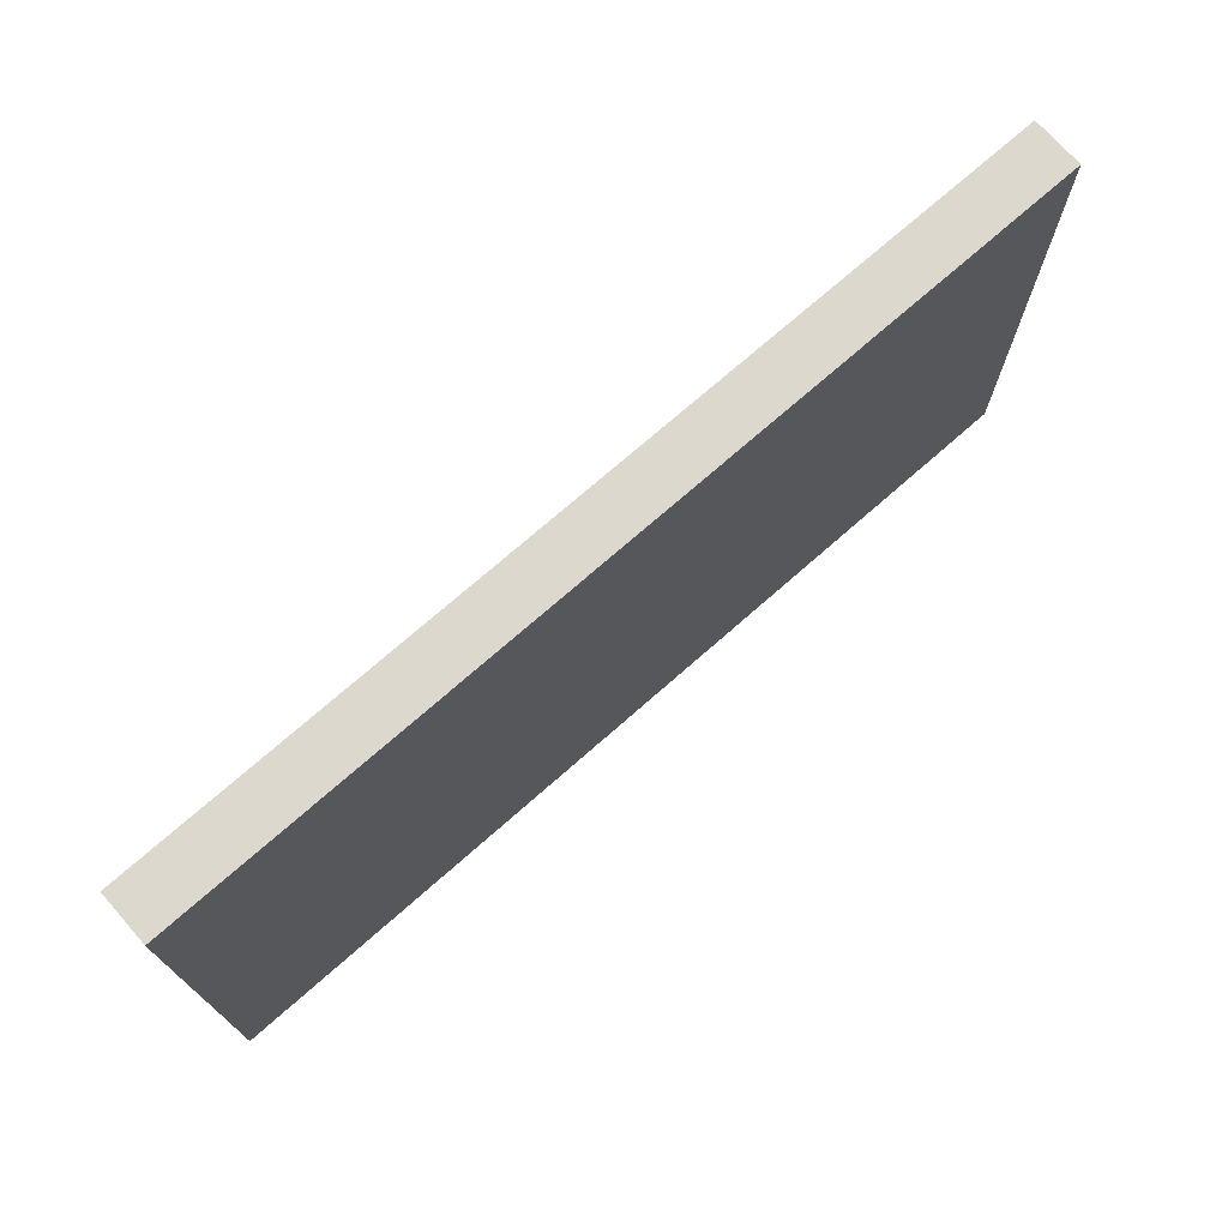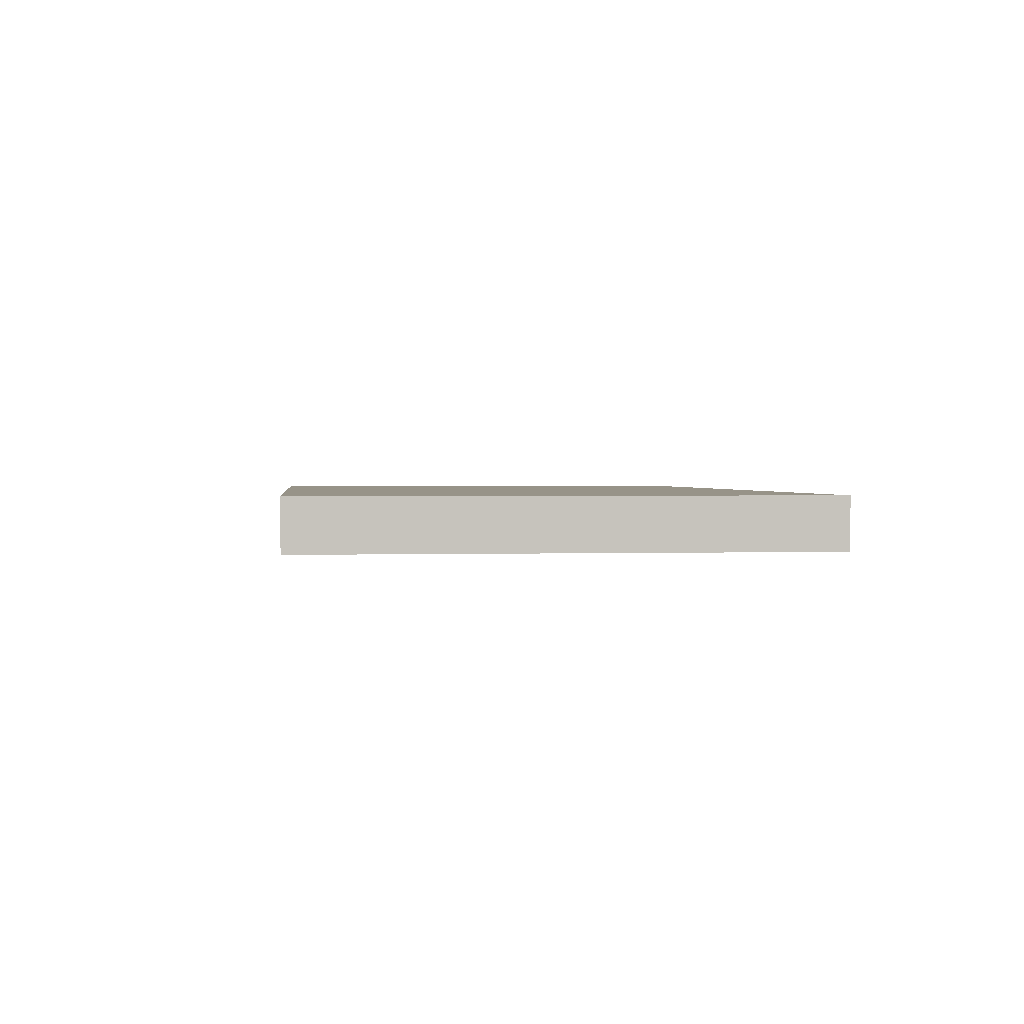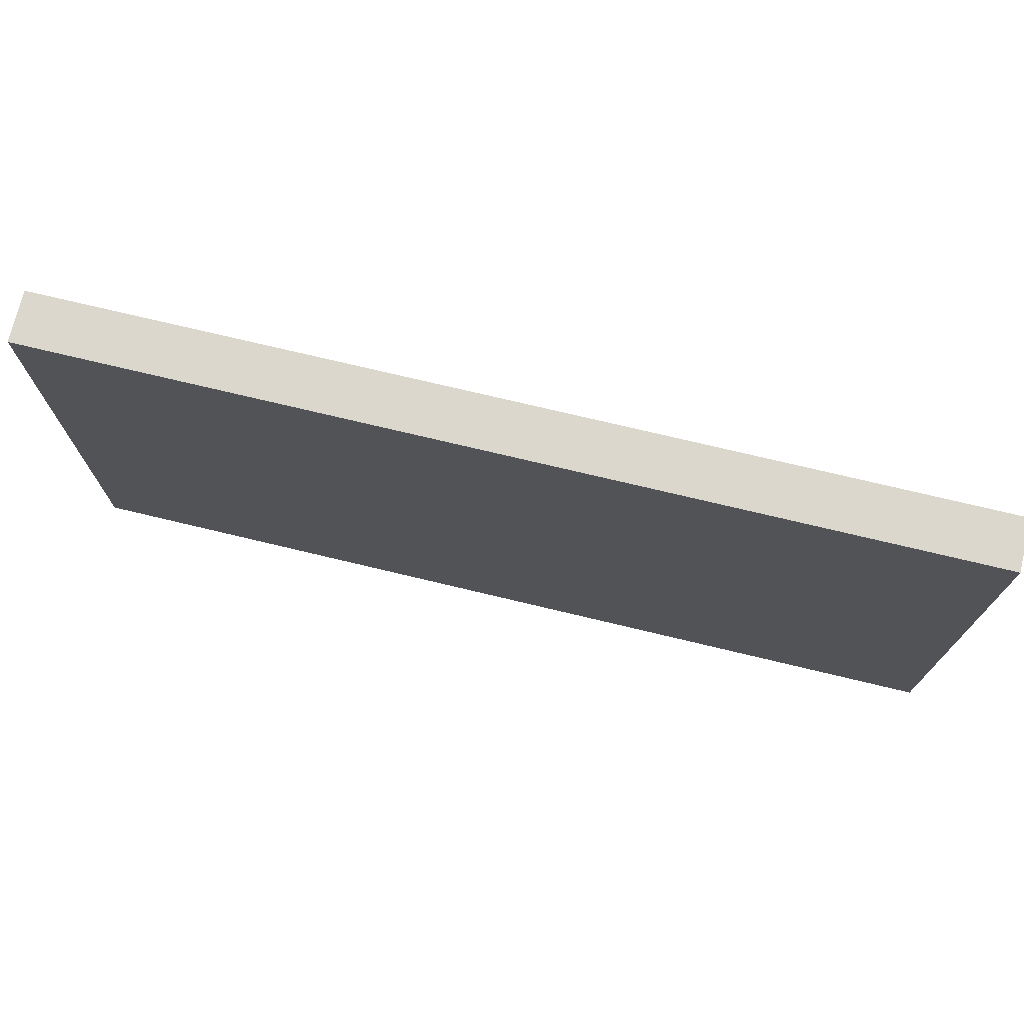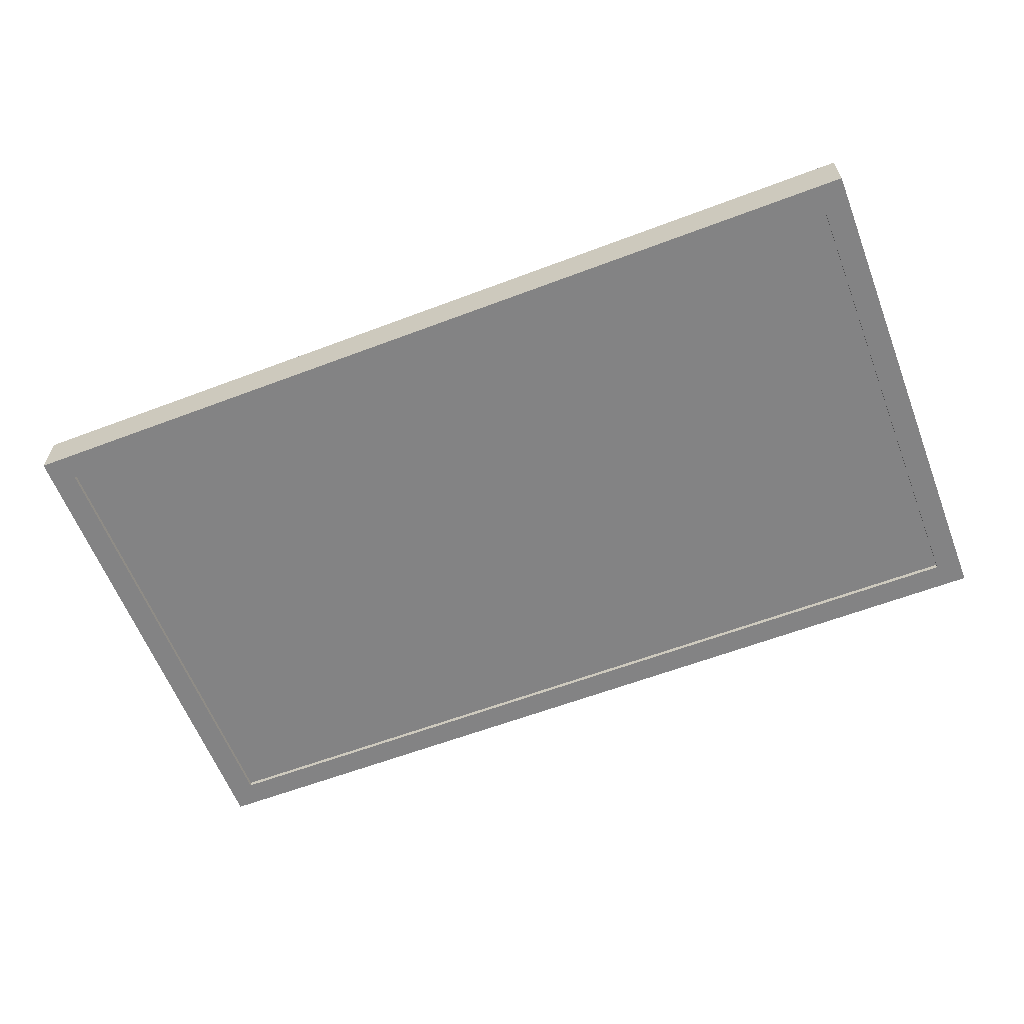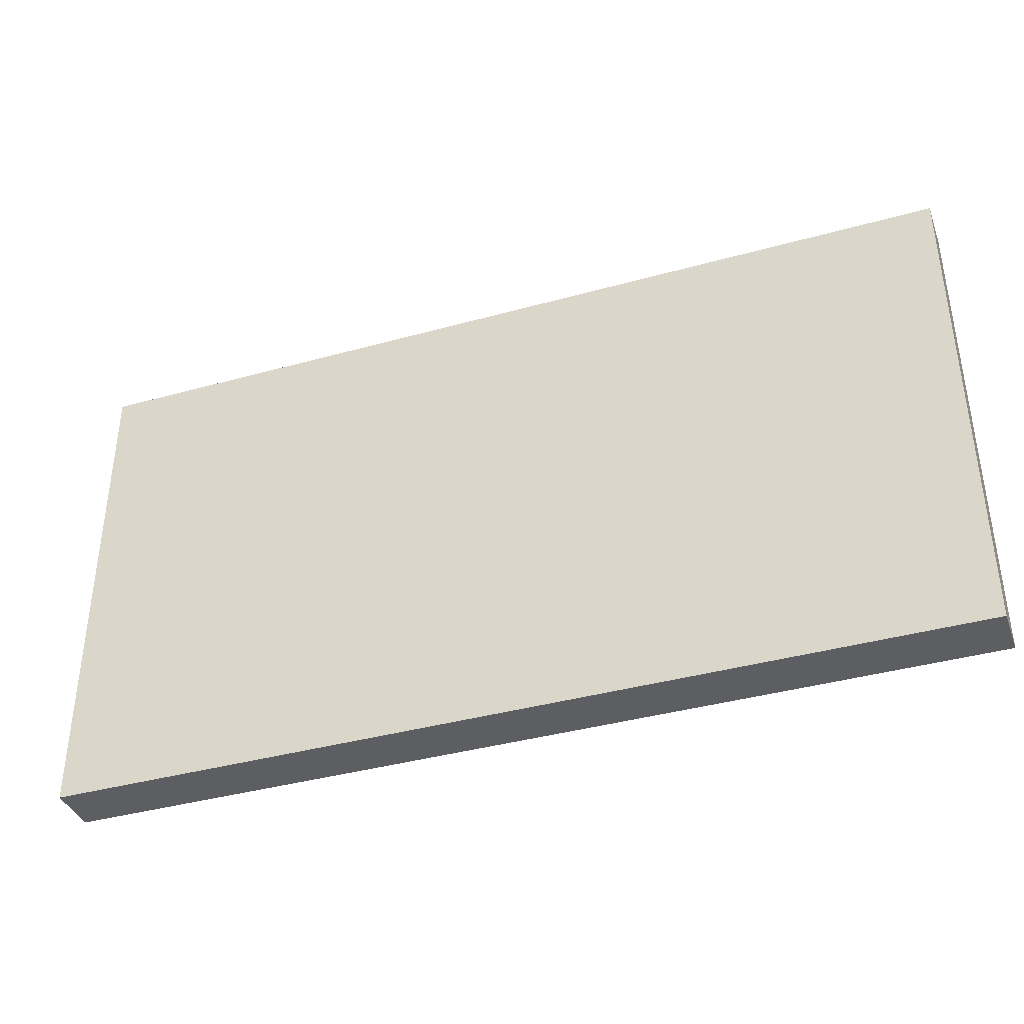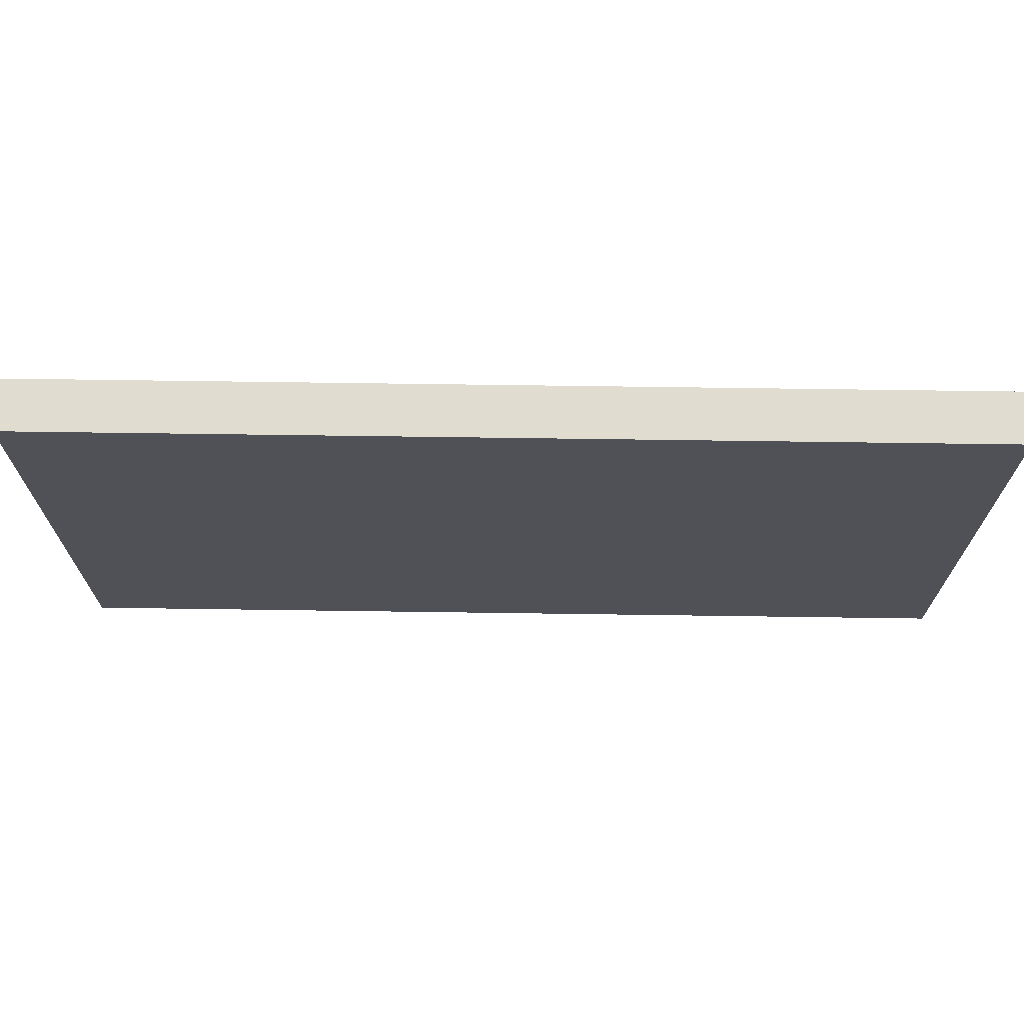
<metadata>
{"format":"obj","ext":"obj","renderer":"f3d","projection":"perspective","resolution":1024,"background":"white","views":[{"elev":72.6,"azim":-41.4,"up":"+Y"},{"elev":1.4,"azim":-96.5,"up":"+Z"},{"elev":73.2,"azim":13.5,"up":"+Y"},{"elev":-61.1,"azim":-158.9,"up":"+Z"},{"elev":-38.7,"azim":19.3,"up":"+Y"},{"elev":69.5,"azim":0.8,"up":"+Y"}]}
</metadata>
<code>
v -42.5 22.5 0
v 42.5 22.5 0
v 42.5 22.5 0.5
v -42.5 22.5 0.5
v 42.5 22.5 0
v 42.5 -22.5 0
v 42.5 -22.5 0.5
v 42.5 22.5 0.5
v 42.5 -22.5 0
v -42.5 -22.5 0
v -42.5 -22.5 0.5
v 42.5 -22.5 0.5
v -42.5 -22.5 0
v -42.5 22.5 0
v -42.5 22.5 0.5
v -42.5 -22.5 0.5
v -42.5 -22.5 0.5
v -42.5 22.5 0.5
v 42.5 22.5 0.5
v 42.5 -22.5 0.5
v -45 -25 0
v 45 -25 0
v 45 -25 5
v -45 -25 5
v -45 25 0
v -45 -25 0
v -45 -25 5
v -45 25 5
v 45 25 0
v -45 25 0
v -45 25 5
v 45 25 5
v 45 -25 0
v 45 25 0
v 45 25 5
v 45 -25 5
v 45 -25 5
v 45 25 5
v -45 25 5
v -45 -25 5
v 42.5 22.5 0
v -42.5 22.5 0
v -42.5 -22.5 0
v 42.5 -22.5 0
v 45 25 0
v 45 -25 0
v -45 -25 0
v -45 25 0
g 83a77312-e2f8-11ea-8b0d-54bf646e7e1f
f 1 2 4
f 4 2 3
g 83a7e84c-e2f8-11ea-96a0-54bf646e7e1f
f 5 6 8
f 8 6 7
g 83a88476-e2f8-11ea-9757-54bf646e7e1f
f 9 10 12
f 12 10 11
g 83a8f9b4-e2f8-11ea-a4a4-54bf646e7e1f
f 13 14 16
f 16 14 15
g 83a96eec-e2f8-11ea-99b0-54bf646e7e1f
f 18 19 17
f 17 19 20
g 83720b5e-e2f8-11ea-a139-54bf646e7e1f
f 21 22 24
f 24 22 23
g 83728092-e2f8-11ea-9950-54bf646e7e1f
f 25 26 28
f 28 26 27
g 8372f5c8-e2f8-11ea-a7d1-54bf646e7e1f
f 29 30 32
f 32 30 31
g 83736af8-e2f8-11ea-8f1e-54bf646e7e1f
f 33 34 36
f 36 34 35
g 8374073e-e2f8-11ea-99c3-54bf646e7e1f
f 38 39 37
f 37 39 40
g 83747c66-e2f8-11ea-a7d4-54bf646e7e1f
f 42 45 41
f 41 45 46
f 41 46 44
f 44 46 47
f 44 47 43
f 43 47 42
f 42 47 48
f 42 48 45

</code>
